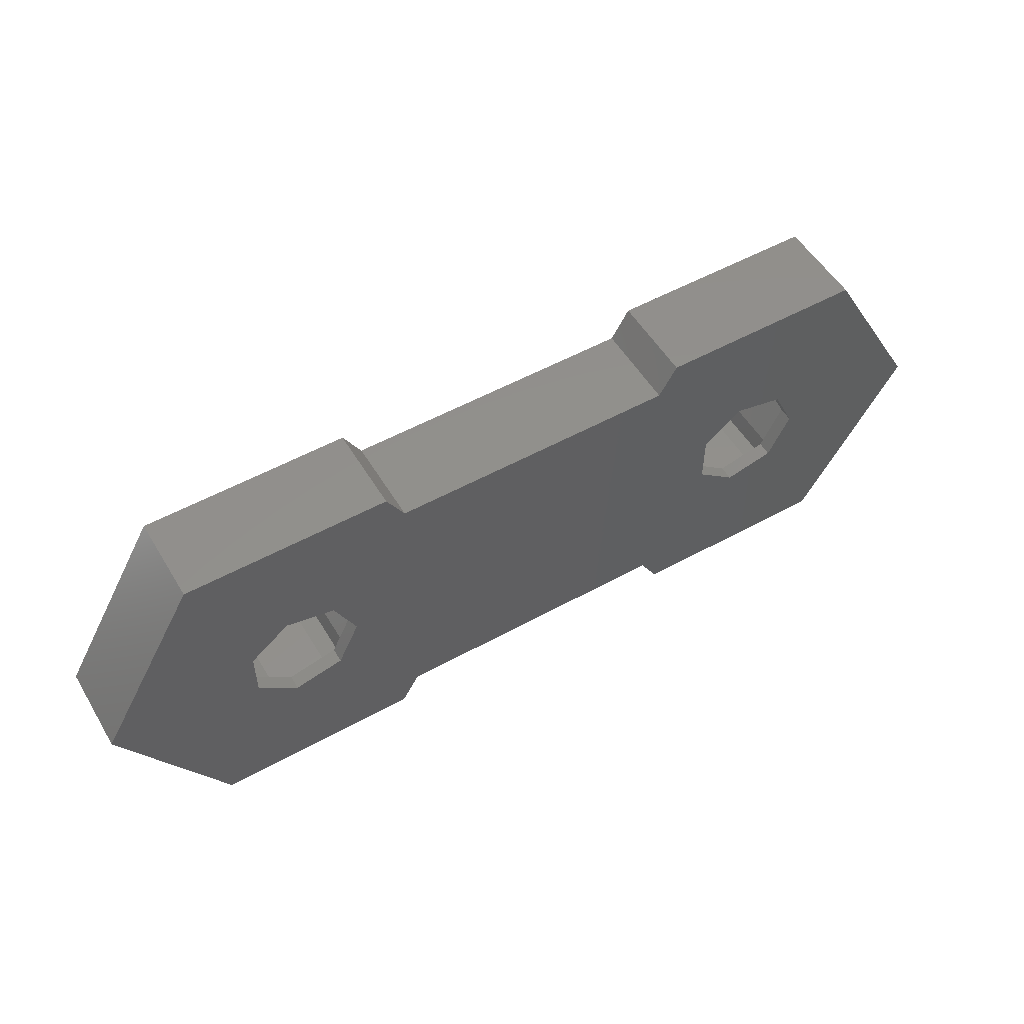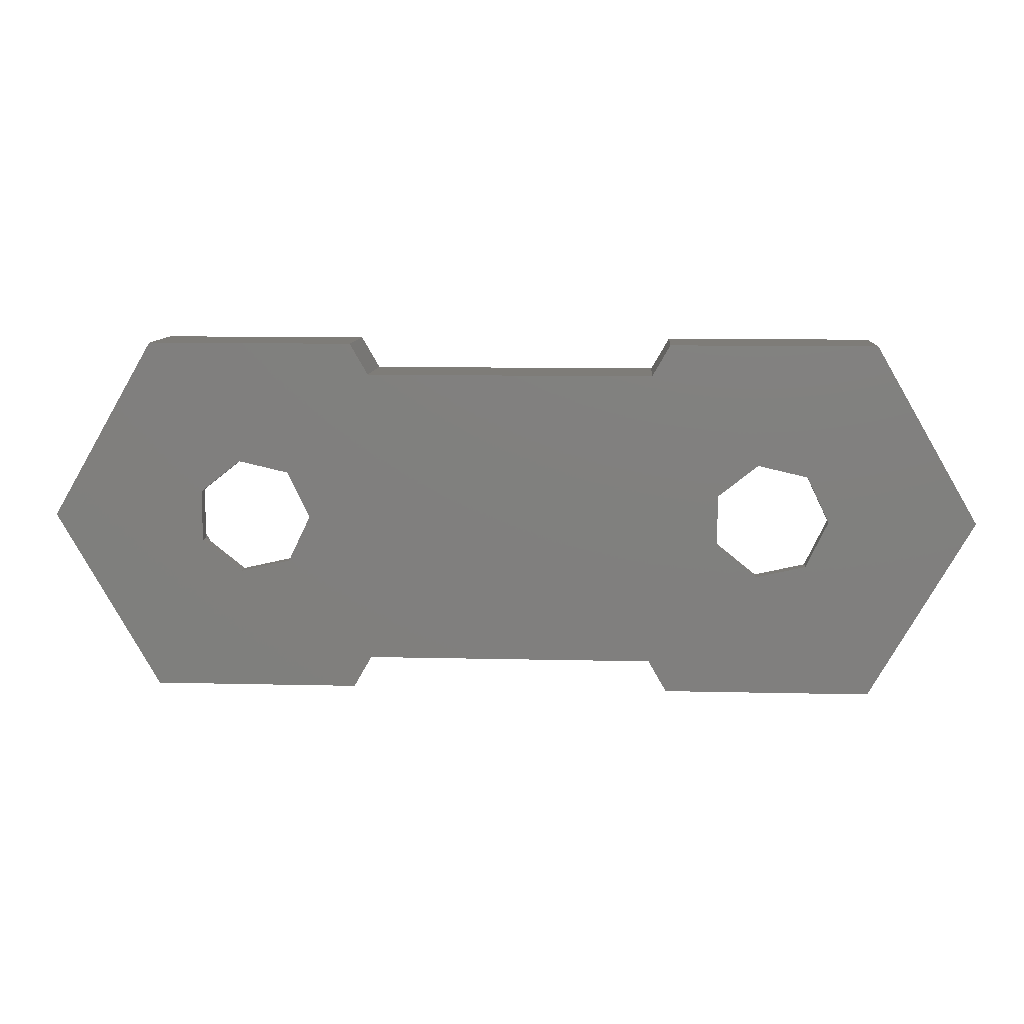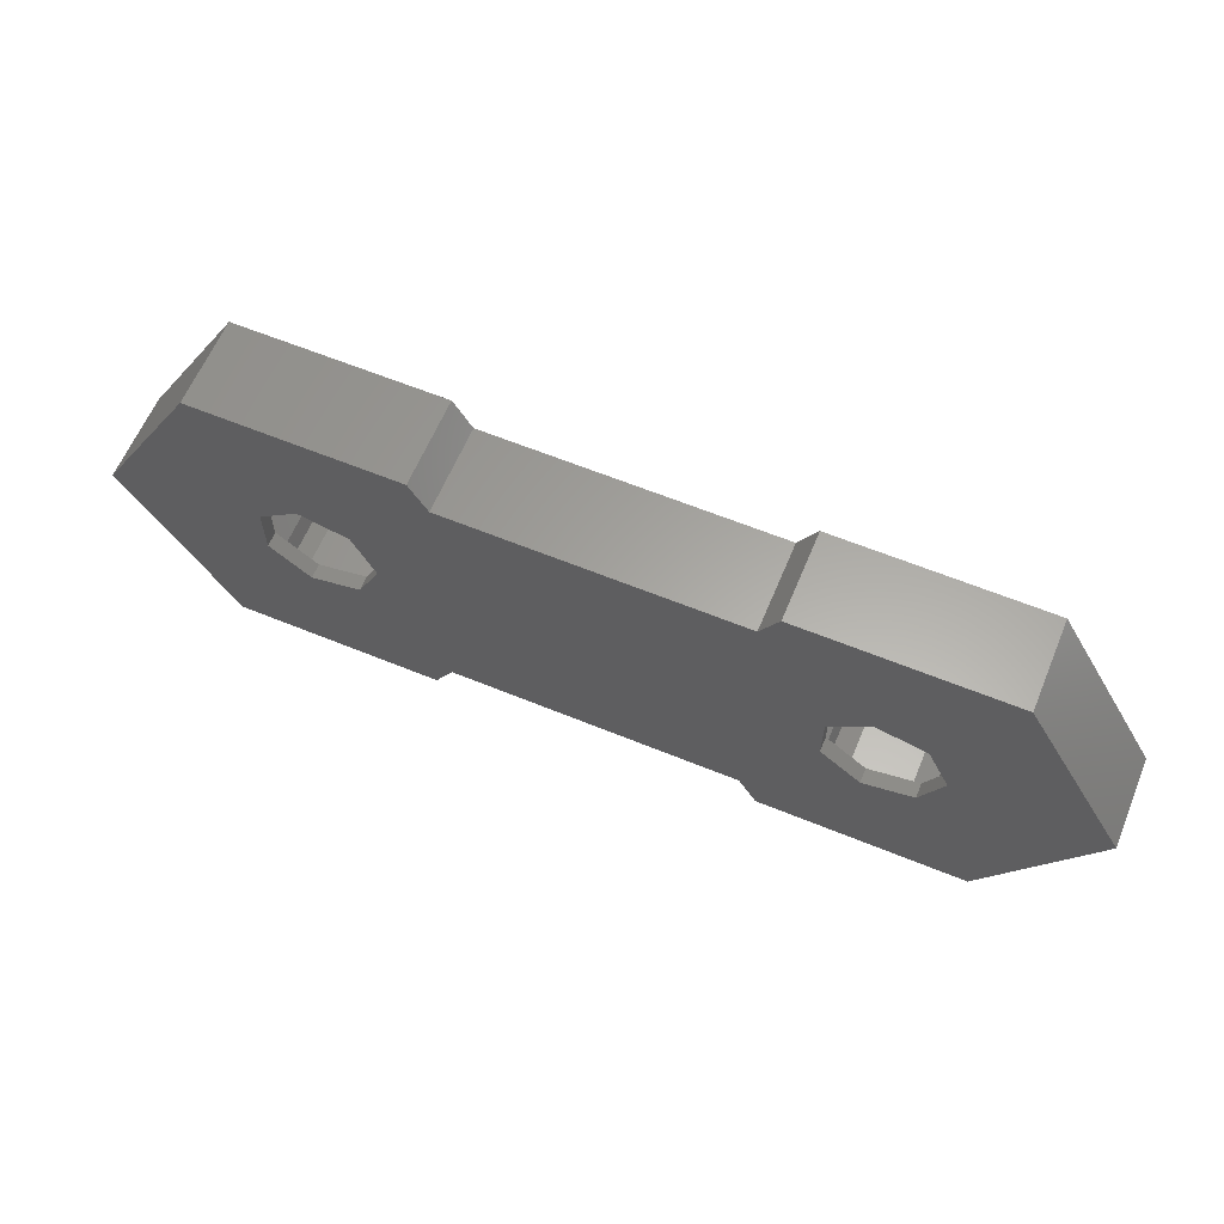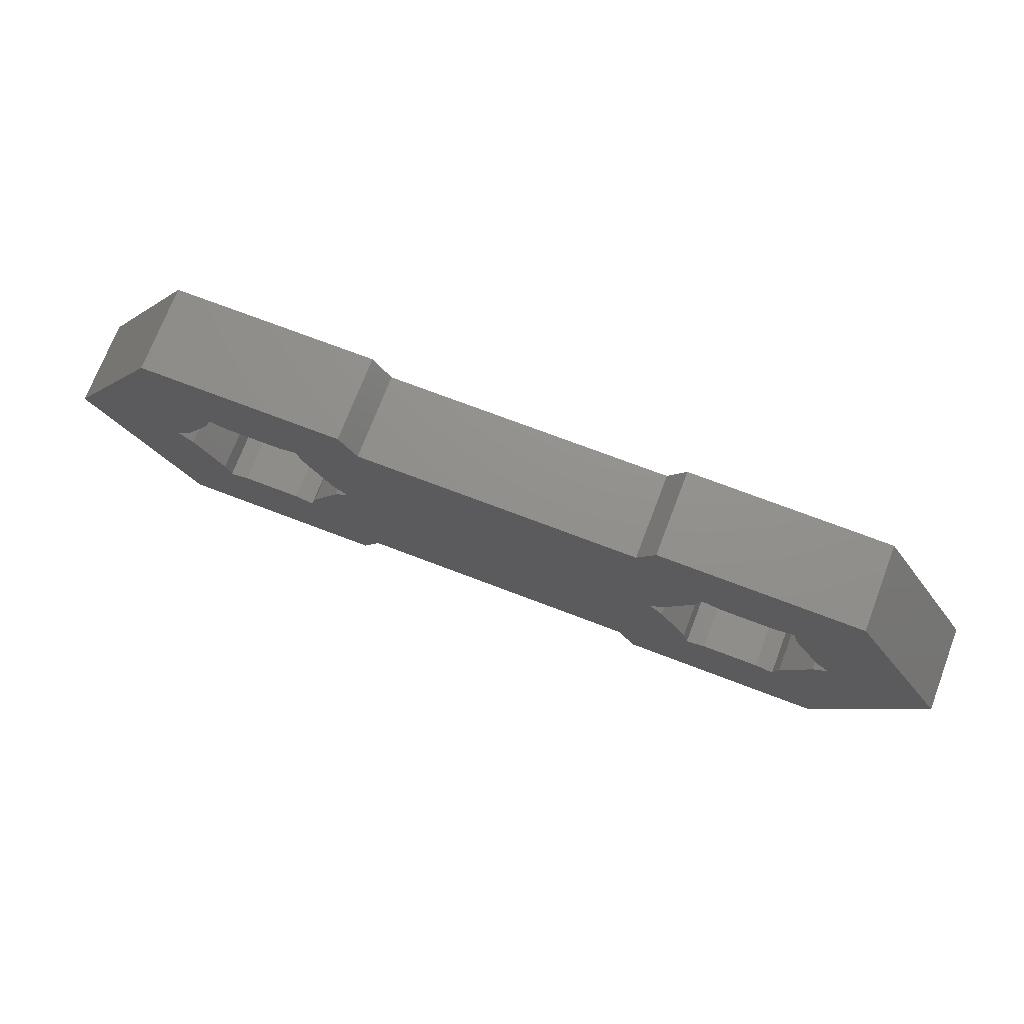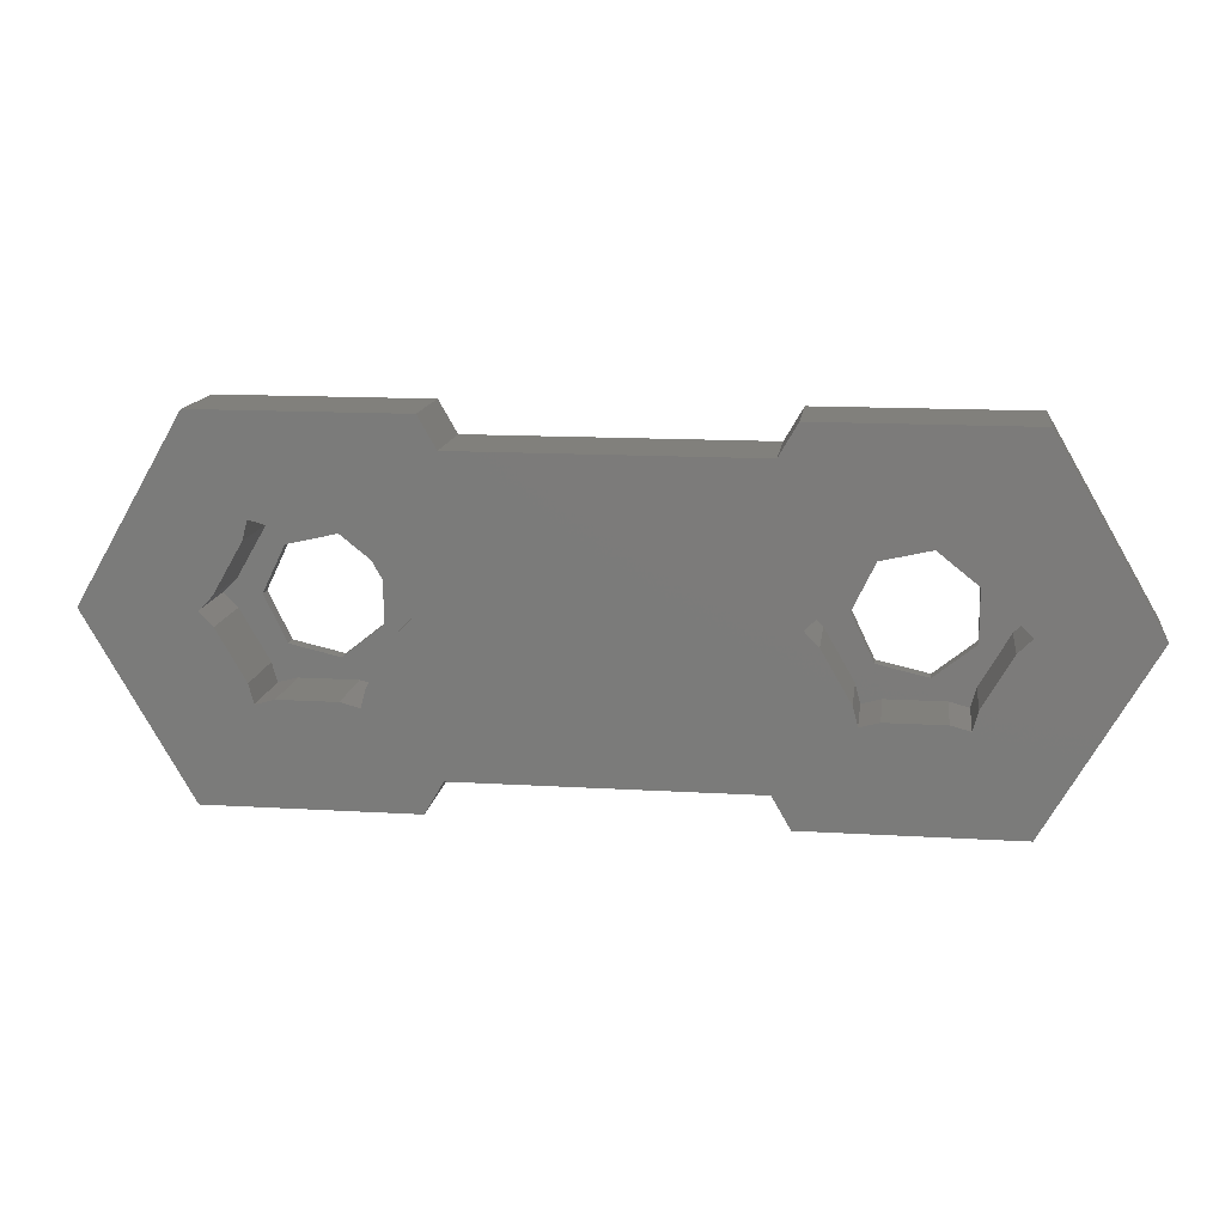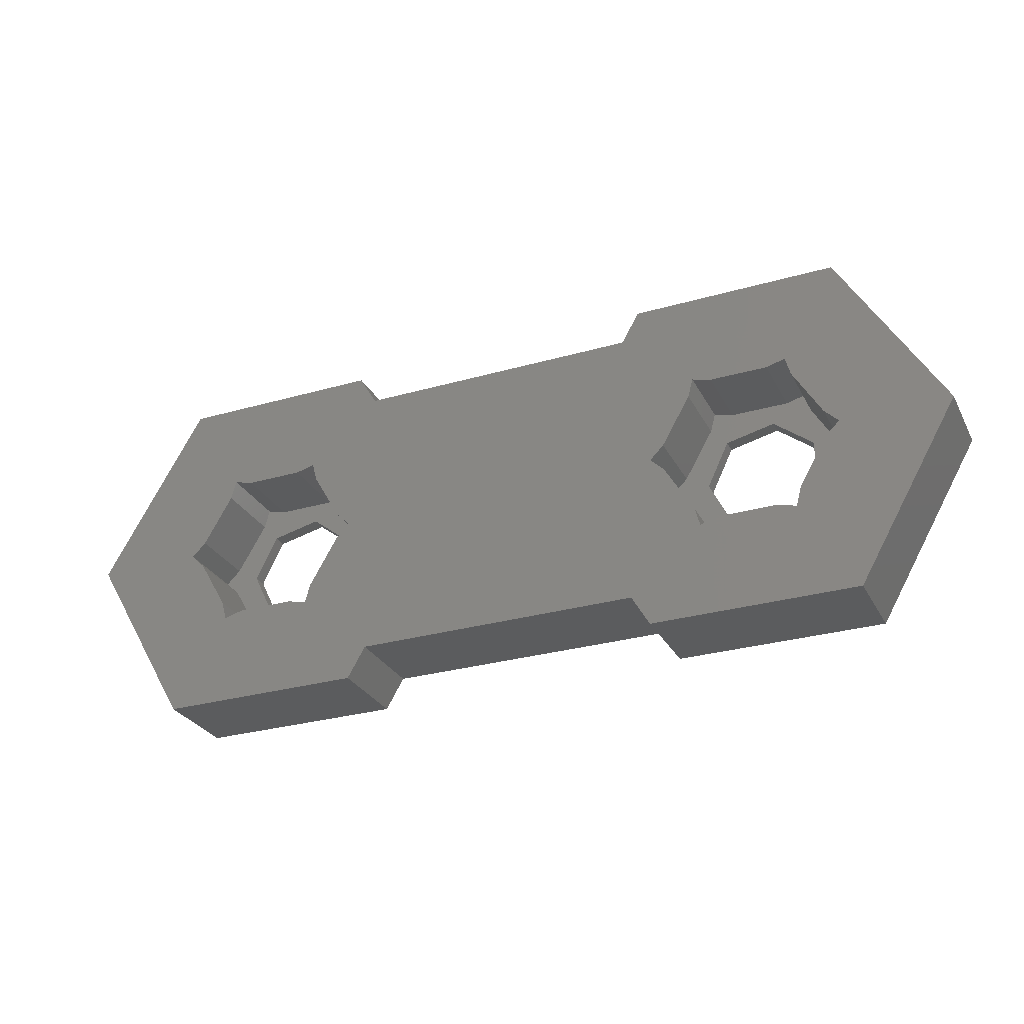
<metadata>
{"format":"stl","ext":"stl","renderer":"f3d","projection":"perspective","resolution":1024,"background":"white","views":[{"elev":53.4,"azim":149.5,"up":"+Y"},{"elev":9.6,"azim":-176.3,"up":"+Y"},{"elev":62.0,"azim":-157.4,"up":"+Y"},{"elev":72.4,"azim":20.9,"up":"+Y"},{"elev":13.8,"azim":7.7,"up":"+Y"},{"elev":-28.7,"azim":23.3,"up":"+Y"}]}
</metadata>
<code>
# stl→obj: 128 verts, 260 faces
v -16 0 0
v -12.5 6.062 0
v -12.5 -6.062 0
v -10.25 1.562 0
v -5.5 6.062 0
v -7.2 -0.8668 0
v -4.887 5 0
v 4.887 5 0
v 5.5 6.062 0
v 12.5 6.062 0
v 10.8 0.8668 0
v 16 0 0
v 5.5 -6.062 0
v 12.5 -6.062 0
v 4.887 -5 0
v 9.445 -1.948 0
v -8.555 -1.948 0
v -10.25 -1.562 0
v -11 2.447e-16 0
v 7.754 -1.562 0
v -8.555 1.948 0
v -7.2 0.8668 0
v -4.887 -5 0
v 7.002 2.447e-16 0
v 10.8 -0.8668 0
v 9.445 1.948 0
v 7.754 1.562 0
v -5.5 -6.062 0
v -16 0 3
v -12.5 6.062 3
v -12.5 -6.062 3
v -5.5 -6.062 3
v -4.887 -5 3
v 4.887 -5 3
v 5.5 -6.062 3
v 12.5 -6.062 3
v 16 0 3
v 12.5 6.062 3
v 5.5 6.062 3
v 4.887 5 3
v -4.887 5 3
v -5.5 6.062 3
v -11 2.447e-16 0.5
v -10.25 -1.562 0.5
v -10.25 1.562 0.5
v -8.555 1.948 0.5
v -7.2 0.8668 0.5
v -7.2 -0.8668 0.5
v -8.555 -1.948 0.5
v 7.002 2.447e-16 0.5
v 7.754 -1.562 0.5
v 7.754 1.562 0.5
v 9.445 1.948 0.5
v 10.8 0.8668 0.5
v 10.8 -0.8668 0.5
v 9.445 -1.948 0.5
v 6.213 0.4732 3
v 7.197 2.177 3
v -12.26 7.985e-16 3
v -7.37 2.823 3
v -7.197 2.177 3
v 7.37 -2.823 3
v 9.984 2.65 3
v 10.63 2.823 3
v -11.79 0.4732 3
v -10.63 -2.823 3
v -11.79 -0.4732 3
v -10.8 2.177 3
v -10.63 2.823 3
v -8.016 2.65 3
v -9.984 2.65 3
v -5.74 -3.992e-16 3
v -6.213 -0.4732 3
v -6.213 0.4732 3
v -7.37 -2.823 3
v -8.016 -2.65 3
v -7.197 -2.177 3
v -9.984 -2.65 3
v -10.8 -2.177 3
v 7.197 -2.177 3
v 5.74 7.985e-16 3
v 6.213 -0.4732 3
v 12.26 -3.992e-16 3
v 11.79 -0.4732 3
v 10.8 2.177 3
v 11.79 0.4732 3
v 7.37 2.823 3
v 8.016 2.65 3
v 9.984 -2.65 3
v 8.016 -2.65 3
v 10.8 -2.177 3
v 10.63 -2.823 3
v -11.79 -0.4732 0.5
v -10.8 -2.177 0.5
v -9.984 -2.65 0.5
v -10.63 -2.823 0.5
v -8.016 -2.65 0.5
v -8.016 2.65 0.5
v -7.197 2.177 0.5
v -10.8 2.177 0.5
v -9.984 2.65 0.5
v -10.63 2.823 0.5
v -12.26 7.985e-16 0.5
v -11.79 0.4732 0.5
v -5.74 -3.992e-16 0.5
v -6.213 0.4732 0.5
v -6.213 -0.4732 0.5
v -7.37 2.823 0.5
v -7.197 -2.177 0.5
v -7.37 -2.823 0.5
v 6.213 -0.4732 0.5
v 7.197 -2.177 0.5
v 8.016 -2.65 0.5
v 7.37 -2.823 0.5
v 9.984 -2.65 0.5
v 9.984 2.65 0.5
v 10.8 2.177 0.5
v 7.197 2.177 0.5
v 8.016 2.65 0.5
v 7.37 2.823 0.5
v 5.74 7.985e-16 0.5
v 6.213 0.4732 0.5
v 12.26 -3.992e-16 0.5
v 11.79 0.4732 0.5
v 11.79 -0.4732 0.5
v 10.63 2.823 0.5
v 10.8 -2.177 0.5
v 10.63 -2.823 0.5
f 1 2 3
f 4 2 5
f 6 7 8
f 8 9 10
f 8 10 3
f 11 10 12
f 13 12 14
f 15 12 13
f 16 12 15
f 17 3 18
f 3 2 19
f 16 3 20
f 3 19 18
f 21 5 7
f 3 17 8
f 21 7 22
f 17 6 8
f 22 7 6
f 4 5 21
f 19 2 4
f 16 23 3
f 3 24 20
f 25 12 16
f 23 16 15
f 11 12 25
f 26 10 11
f 27 10 26
f 3 10 27
f 3 27 24
f 28 3 23
f 1 29 2
f 2 29 30
f 1 3 29
f 29 3 31
f 31 3 28
f 32 31 28
f 32 28 23
f 33 32 23
f 33 23 15
f 34 33 15
f 15 13 34
f 34 13 35
f 35 13 14
f 36 35 14
f 36 14 12
f 37 36 12
f 12 10 38
f 37 12 38
f 9 39 10
f 10 39 38
f 8 40 9
f 9 40 39
f 7 41 8
f 8 41 40
f 7 5 42
f 41 7 42
f 2 30 5
f 5 30 42
f 43 44 18
f 19 43 18
f 4 45 43
f 19 4 43
f 21 46 45
f 4 21 45
f 22 47 46
f 21 22 46
f 47 22 48
f 48 22 6
f 48 6 49
f 49 6 17
f 49 17 44
f 44 17 18
f 50 51 20
f 24 50 20
f 27 52 50
f 24 27 50
f 26 53 52
f 27 26 52
f 11 54 53
f 26 11 53
f 54 11 55
f 55 11 25
f 55 25 56
f 56 25 16
f 56 16 51
f 51 16 20
f 30 29 31
f 57 58 41
f 59 30 31
f 60 61 34
f 36 34 35
f 62 30 36
f 63 64 40
f 38 39 37
f 59 65 30
f 66 67 31
f 67 59 31
f 68 30 65
f 69 30 68
f 70 30 71
f 72 73 33
f 61 74 34
f 36 60 34
f 36 30 60
f 75 76 32
f 73 77 33
f 34 72 33
f 34 74 72
f 33 77 32
f 77 75 32
f 70 60 30
f 57 41 30
f 32 78 31
f 78 66 31
f 79 67 66
f 62 80 30
f 81 30 82
f 57 30 81
f 83 84 37
f 85 86 37
f 40 41 58
f 86 83 37
f 40 58 87
f 40 87 88
f 64 85 37
f 40 88 63
f 39 64 37
f 39 40 64
f 89 90 36
f 37 84 36
f 84 91 36
f 91 92 36
f 92 89 36
f 90 62 36
f 82 30 80
f 41 42 30
f 76 78 32
f 69 71 30
f 93 94 95
f 95 94 96
f 44 95 97
f 43 45 93
f 45 46 98
f 46 47 99
f 100 93 101
f 102 100 101
f 103 93 104
f 47 105 106
f 47 48 107
f 101 45 98
f 101 93 45
f 98 46 108
f 46 99 108
f 99 47 106
f 47 107 105
f 107 48 109
f 109 49 110
f 93 95 44
f 100 104 93
f 48 49 109
f 49 44 97
f 49 97 110
f 44 43 93
f 111 112 113
f 113 112 114
f 51 113 115
f 50 52 111
f 52 53 116
f 53 54 117
f 118 111 119
f 120 118 119
f 121 111 122
f 54 123 124
f 54 55 125
f 119 52 116
f 119 111 52
f 116 53 126
f 53 117 126
f 117 54 124
f 54 125 123
f 125 55 127
f 127 56 128
f 111 113 51
f 118 122 111
f 55 56 127
f 56 51 115
f 56 115 128
f 51 50 111
f 67 79 94
f 93 67 94
f 59 67 93
f 103 59 93
f 79 66 96
f 94 79 96
f 78 95 66
f 66 95 96
f 76 97 78
f 78 97 95
f 75 110 76
f 76 110 97
f 77 109 75
f 75 109 110
f 73 107 77
f 77 107 109
f 72 105 73
f 73 105 107
f 72 74 105
f 105 74 106
f 74 61 106
f 106 61 99
f 61 60 99
f 99 60 108
f 108 60 70
f 98 108 70
f 98 70 71
f 101 98 71
f 101 71 69
f 102 101 69
f 102 69 68
f 100 102 68
f 100 68 65
f 104 100 65
f 104 65 59
f 103 104 59
f 82 80 112
f 111 82 112
f 81 82 111
f 121 81 111
f 80 62 114
f 112 80 114
f 90 113 62
f 62 113 114
f 89 115 90
f 90 115 113
f 92 128 89
f 89 128 115
f 91 127 92
f 92 127 128
f 84 125 91
f 91 125 127
f 83 123 84
f 84 123 125
f 83 86 123
f 123 86 124
f 86 85 124
f 124 85 117
f 85 64 117
f 117 64 126
f 126 64 63
f 116 126 63
f 116 63 88
f 119 116 88
f 119 88 87
f 120 119 87
f 120 87 58
f 118 120 58
f 118 58 57
f 122 118 57
f 122 57 81
f 121 122 81

</code>
